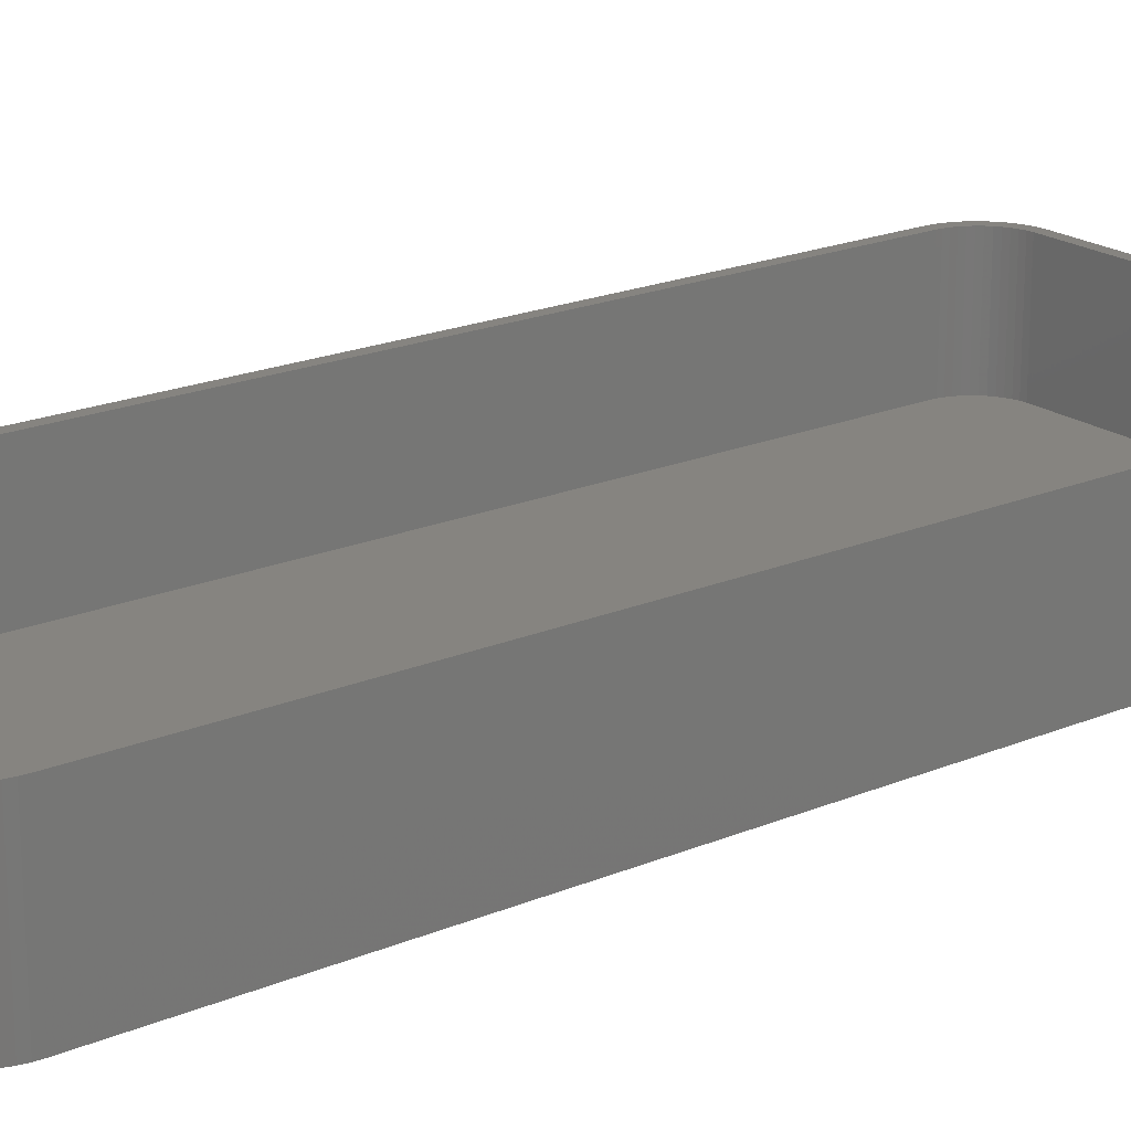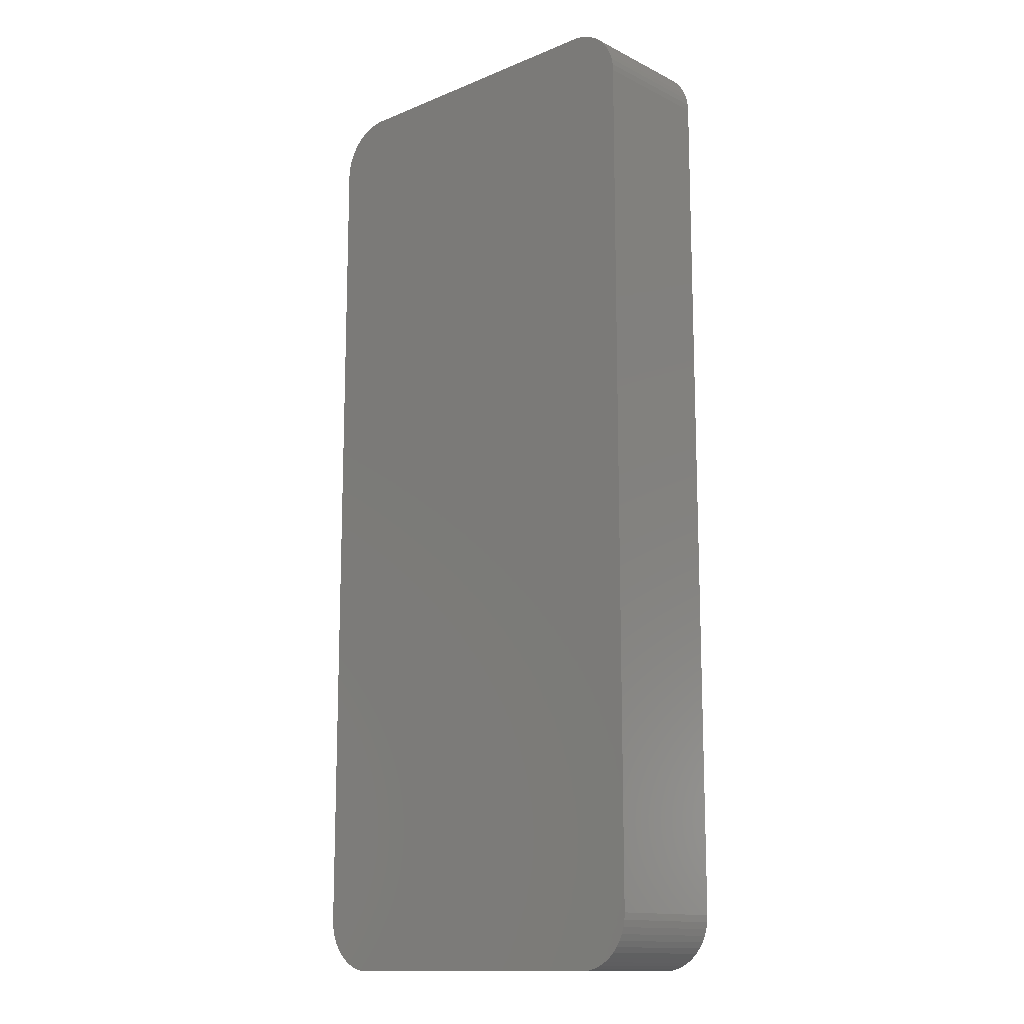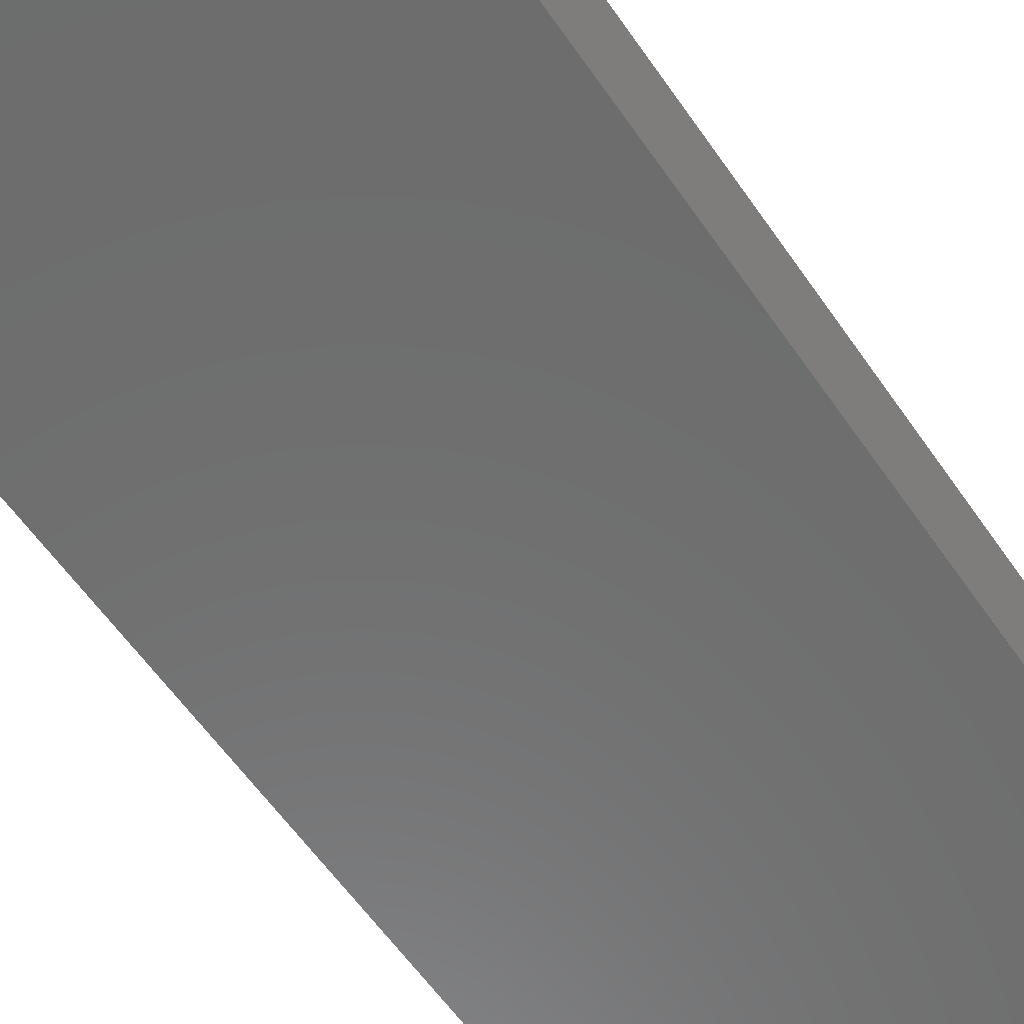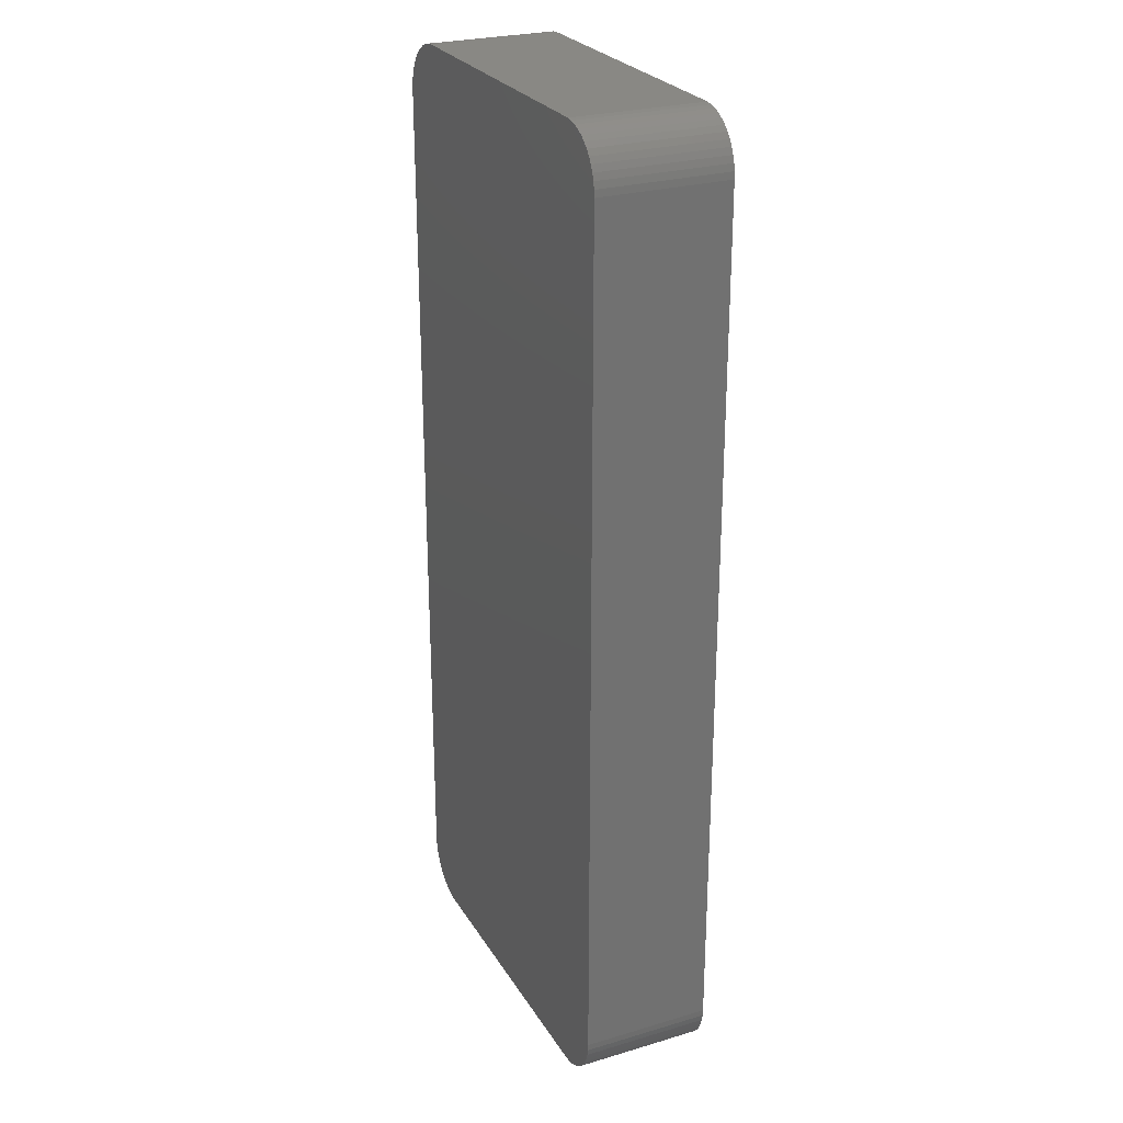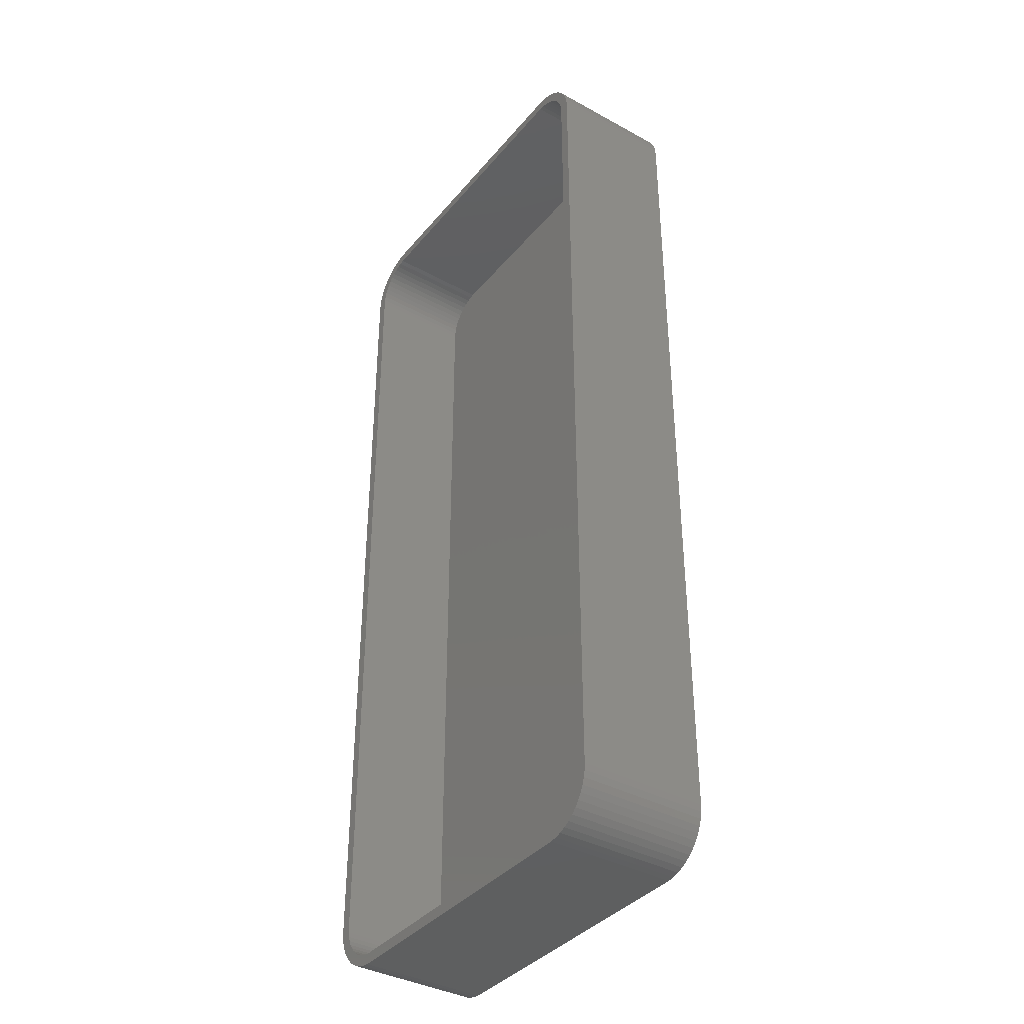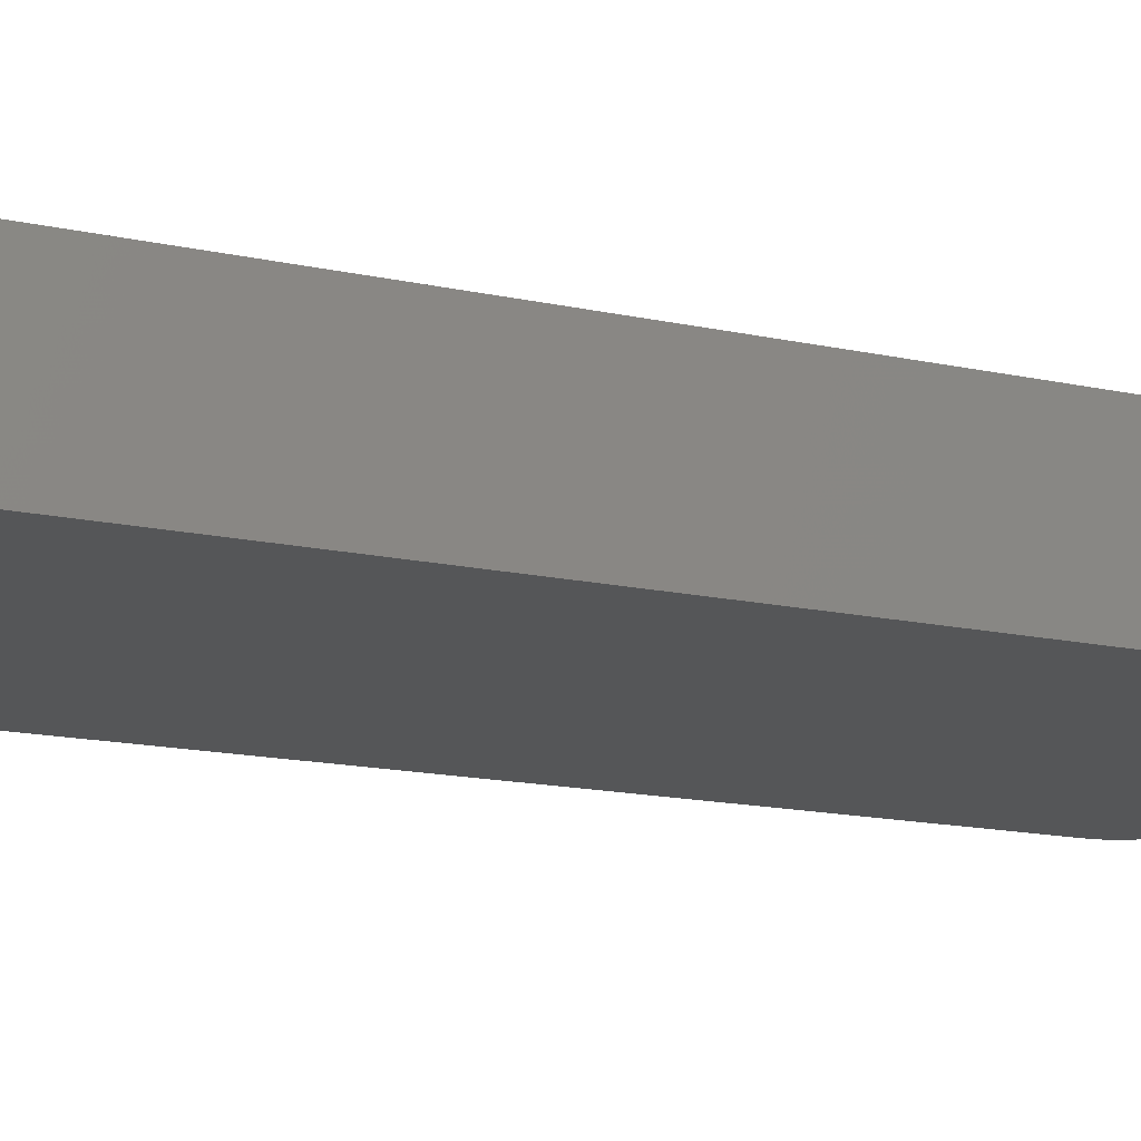
<metadata>
{"format":"stl","ext":"stl","renderer":"f3d","projection":"perspective","resolution":1024,"background":"white","views":[{"elev":20.0,"azim":52.2,"up":"+Z"},{"elev":-13.7,"azim":-137.6,"up":"+Y"},{"elev":-59.0,"azim":-145.7,"up":"+Z"},{"elev":26.3,"azim":-114.9,"up":"+Y"},{"elev":-37.9,"azim":55.1,"up":"+Y"},{"elev":-15.1,"azim":64.5,"up":"+Z"}]}
</metadata>
<code>
# stl→obj: 208 verts, 412 faces
v -14.06 44.99 0
v -14.69 44.91 12
v -14.06 44.99 12
v -14.69 44.91 0
v 14.69 44.91 0
v 14.06 44.99 12
v 14.69 44.91 12
v 14.06 44.99 0
v -15.3 44.76 12
v -15.3 44.76 0
v 18.4 -41.84 12
v 18.59 -41.24 0
v 18.59 -41.24 12
v 18.4 -41.84 0
v 14.06 -44.99 0
v 14.69 -44.91 12
v 14.06 -44.99 12
v 14.69 -44.91 0
v -16.94 43.85 0
v -17.39 43.42 12
v -16.94 43.85 12
v -17.39 43.42 0
v 17.39 43.42 0
v 16.94 43.85 12
v 17.39 43.42 12
v 16.94 43.85 0
v -15.88 44.52 12
v -15.88 44.52 0
v -16.94 -43.85 0
v -16.43 -44.22 12
v -16.94 -43.85 12
v -16.43 -44.22 0
v 17.39 -43.42 12
v 17.8 -42.94 0
v 17.8 -42.94 12
v 17.39 -43.42 0
v 18.75 -40 12
v 18.75 40 0
v 18.75 40 12
v 18.75 -40 0
v -14.06 -44.99 0
v -14.06 -44.99 12
v -18.4 -41.84 0
v -18.59 -41.24 12
v -18.59 -41.24 0
v -18.4 -41.84 12
v -18.75 -40 0
v -18.75 40 12
v -18.75 40 0
v -18.75 -40 12
v -18.71 40.63 12
v -18.71 40.63 0
v -18.59 41.24 12
v -18.59 41.24 0
v 15.88 44.52 0
v 15.3 44.76 12
v 15.88 44.52 12
v 15.3 44.76 0
v 16.43 44.22 0
v 16.43 44.22 12
v 16.94 -43.85 0
v 16.94 -43.85 12
v 18.59 41.24 12
v 18.4 41.84 0
v 18.4 41.84 12
v 18.59 41.24 0
v 17.8 42.94 12
v 17.8 42.94 0
v 18.71 -40.63 0
v 18.13 -42.41 0
v 18.71 40.63 0
v 18.13 42.41 0
v 16.43 -44.22 0
v 15.88 -44.52 0
v 15.3 -44.76 0
v -14.69 -44.91 0
v -15.3 -44.76 0
v -15.88 -44.52 0
v -17.39 -43.42 0
v -16.43 44.22 0
v -17.8 -42.94 0
v -18.13 -42.41 0
v -17.8 42.94 0
v -18.13 42.41 0
v -18.71 -40.63 0
v -18.4 41.84 0
v 17.75 40 12
v 18.71 40.63 12
v 17.72 40.5 12
v 17.75 -40 12
v 17.62 40.99 12
v 18.71 -40.63 12
v 17.47 41.47 12
v 18.13 42.41 12
v 17.72 -40.5 12
v 17.26 41.93 12
v 17.62 -40.99 12
v 16.99 42.35 12
v 16.67 42.74 12
v 16.3 43.08 12
v 15.89 43.38 12
v 15.45 43.62 12
v 14.99 43.8 12
v 14.5 43.93 12
v 14 43.99 12
v -14 43.99 12
v -14.5 43.93 12
v -14.99 43.8 12
v -15.45 43.62 12
v -15.89 43.38 12
v -16.43 44.22 12
v -16.3 43.08 12
v -16.67 42.74 12
v -16.99 42.35 12
v -17.8 42.94 12
v -17.26 41.93 12
v -18.13 42.41 12
v -17.47 41.47 12
v -17.62 40.99 12
v -18.4 41.84 12
v 17.47 -41.47 12
v 18.13 -42.41 12
v 17.26 -41.93 12
v 16.99 -42.35 12
v 16.67 -42.74 12
v 16.3 -43.08 12
v 16.43 -44.22 12
v 15.89 -43.38 12
v 15.88 -44.52 12
v 15.45 -43.62 12
v 15.3 -44.76 12
v 14.99 -43.8 12
v 14.5 -43.93 12
v 14 -43.99 12
v -14 -43.99 12
v -14.5 -43.93 12
v -14.69 -44.91 12
v -14.99 -43.8 12
v -15.3 -44.76 12
v -15.45 -43.62 12
v -15.88 -44.52 12
v -15.89 -43.38 12
v -16.3 -43.08 12
v -16.67 -42.74 12
v -17.39 -43.42 12
v -16.99 -42.35 12
v -17.8 -42.94 12
v -17.26 -41.93 12
v -18.13 -42.41 12
v -17.47 -41.47 12
v -17.62 -40.99 12
v -17.72 -40.5 12
v -18.71 -40.63 12
v -17.75 -40 12
v -17.75 40 12
v -17.72 40.5 12
v 14 43.99 2
v 14.5 43.93 2
v -14 43.99 2
v -14.5 43.93 2
v 16.3 -43.08 2
v 15.89 -43.38 2
v 16.3 43.08 2
v 16.67 42.74 2
v -17.47 -41.47 2
v -17.26 -41.93 2
v 17.47 -41.47 2
v 17.62 -40.99 2
v 14.5 -43.93 2
v 14 -43.99 2
v -16.67 42.74 2
v -16.3 43.08 2
v -15.45 43.62 2
v -14.99 43.8 2
v 17.75 -40 2
v 17.75 40 2
v -14 -43.99 2
v -17.62 -40.99 2
v -17.75 40 2
v -17.75 -40 2
v -17.72 40.5 2
v -17.62 40.99 2
v -15.89 43.38 2
v 14.99 43.8 2
v 15.45 43.62 2
v 17.62 40.99 2
v 17.47 41.47 2
v 16.99 42.35 2
v 17.72 40.5 2
v 17.26 41.93 2
v 17.72 -40.5 2
v 17.26 -41.93 2
v 15.89 43.38 2
v 16.99 -42.35 2
v 16.67 -42.74 2
v 15.45 -43.62 2
v 14.99 -43.8 2
v -14.5 -43.93 2
v -14.99 -43.8 2
v -15.45 -43.62 2
v -15.89 -43.38 2
v -16.99 42.35 2
v -16.3 -43.08 2
v -17.26 41.93 2
v -16.67 -42.74 2
v -17.47 41.47 2
v -16.99 -42.35 2
v -17.72 -40.5 2
f 1 2 3
f 2 1 4
f 5 6 7
f 6 5 8
f 4 9 2
f 9 4 10
f 8 3 6
f 3 8 1
f 11 12 13
f 12 11 14
f 15 16 17
f 16 15 18
f 19 20 21
f 20 19 22
f 23 24 25
f 24 23 26
f 10 27 9
f 27 10 28
f 29 30 31
f 30 29 32
f 33 34 35
f 34 33 36
f 37 38 39
f 38 37 40
f 41 17 42
f 17 41 15
f 43 44 45
f 44 43 46
f 47 48 49
f 48 47 50
f 49 51 52
f 51 49 48
f 52 53 54
f 53 52 51
f 55 56 57
f 56 55 58
f 59 57 60
f 57 59 55
f 61 33 62
f 33 61 36
f 63 64 65
f 64 63 66
f 67 23 25
f 23 67 68
f 15 40 69
f 40 47 38
f 15 69 12
f 49 38 47
f 15 12 14
f 8 38 49
f 15 14 70
f 38 8 71
f 15 70 34
f 71 8 66
f 15 34 36
f 66 8 64
f 15 36 61
f 64 8 72
f 15 61 73
f 72 8 68
f 15 73 74
f 68 8 23
f 15 74 75
f 40 15 47
f 15 75 18
f 23 8 26
f 55 8 58
f 58 8 5
f 47 15 41
f 26 8 59
f 47 41 76
f 59 8 55
f 47 76 77
f 8 49 1
f 47 77 78
f 1 49 4
f 47 78 32
f 4 49 10
f 47 32 29
f 10 49 28
f 47 29 79
f 28 49 80
f 47 79 81
f 80 49 19
f 47 81 82
f 19 49 22
f 47 82 43
f 22 49 83
f 47 43 45
f 83 49 84
f 47 45 85
f 84 49 86
f 86 49 54
f 54 49 52
f 87 39 88
f 39 87 37
f 89 88 63
f 90 37 87
f 91 63 65
f 37 90 92
f 93 65 94
f 95 92 90
f 96 94 67
f 92 95 13
f 97 13 95
f 88 89 87
f 63 91 89
f 65 93 91
f 98 67 25
f 94 96 93
f 67 98 96
f 99 25 24
f 25 99 98
f 100 24 60
f 24 100 99
f 60 101 100
f 57 101 60
f 57 102 101
f 56 102 57
f 56 103 102
f 7 103 56
f 7 104 103
f 6 104 7
f 6 105 104
f 6 106 105
f 3 106 6
f 3 107 106
f 2 107 3
f 2 108 107
f 9 108 2
f 9 109 108
f 27 109 9
f 27 110 109
f 111 110 27
f 110 111 112
f 21 112 111
f 112 21 113
f 20 113 21
f 113 20 114
f 115 114 20
f 114 115 116
f 117 116 115
f 116 117 118
f 53 119 120
f 118 120 119
f 120 118 117
f 13 97 11
f 121 11 97
f 11 121 122
f 123 122 121
f 122 123 35
f 124 35 123
f 35 124 33
f 125 33 124
f 33 125 62
f 126 62 125
f 62 126 127
f 128 127 126
f 128 129 127
f 130 129 128
f 130 131 129
f 132 131 130
f 132 16 131
f 133 16 132
f 133 17 16
f 134 17 133
f 135 17 134
f 135 42 17
f 136 42 135
f 136 137 42
f 138 137 136
f 138 139 137
f 140 139 138
f 140 141 139
f 142 141 140
f 30 142 143
f 142 30 141
f 31 143 144
f 143 31 30
f 145 144 146
f 147 146 148
f 144 145 31
f 149 148 150
f 46 150 151
f 44 151 152
f 146 147 145
f 153 152 154
f 155 48 154
f 119 53 156
f 50 154 48
f 51 156 53
f 153 154 50
f 156 51 155
f 148 149 147
f 155 51 48
f 150 46 149
f 151 44 46
f 152 153 44
f 80 21 111
f 21 80 19
f 28 111 27
f 111 28 80
f 58 7 56
f 7 58 5
f 79 147 81
f 147 79 145
f 77 137 139
f 137 77 76
f 13 69 92
f 69 13 12
f 92 40 37
f 40 92 69
f 54 120 86
f 120 54 53
f 86 117 84
f 117 86 120
f 83 20 22
f 20 83 115
f 26 60 24
f 60 26 59
f 82 46 43
f 46 82 149
f 79 31 145
f 31 79 29
f 78 139 141
f 139 78 77
f 76 42 137
f 42 76 41
f 35 70 122
f 70 35 34
f 122 14 11
f 14 122 70
f 18 131 16
f 131 18 75
f 88 66 63
f 66 88 71
f 39 71 88
f 71 39 38
f 94 68 67
f 68 94 72
f 65 72 94
f 72 65 64
f 45 153 85
f 153 45 44
f 85 50 47
f 50 85 153
f 84 115 83
f 115 84 117
f 81 149 82
f 149 81 147
f 32 141 30
f 141 32 78
f 73 62 127
f 62 73 61
f 75 129 131
f 129 75 74
f 74 127 129
f 127 74 73
f 157 104 105
f 104 157 158
f 159 105 106
f 105 159 157
f 160 106 107
f 106 160 159
f 161 128 126
f 128 161 162
f 163 99 100
f 99 163 164
f 148 165 150
f 165 148 166
f 167 97 168
f 97 167 121
f 169 134 133
f 134 169 170
f 171 112 113
f 112 171 172
f 173 108 109
f 108 173 174
f 175 87 176
f 87 175 90
f 170 135 134
f 135 170 177
f 150 178 151
f 178 150 165
f 154 179 155
f 179 154 180
f 155 181 156
f 181 155 179
f 156 182 119
f 182 156 181
f 183 109 110
f 109 183 173
f 184 102 103
f 102 184 185
f 174 107 108
f 107 174 160
f 186 93 187
f 93 186 91
f 188 99 164
f 99 188 98
f 157 176 189
f 176 179 175
f 157 189 186
f 180 175 179
f 157 186 187
f 170 175 180
f 157 187 190
f 175 170 191
f 157 190 188
f 191 170 168
f 157 188 164
f 168 170 167
f 157 164 163
f 167 170 192
f 157 163 193
f 192 170 194
f 157 193 185
f 176 157 179
f 157 185 184
f 194 170 195
f 157 184 158
f 162 170 196
f 196 170 197
f 197 170 169
f 179 157 159
f 195 170 161
f 179 159 160
f 161 170 162
f 179 160 174
f 170 180 177
f 179 174 173
f 177 180 198
f 179 173 183
f 198 180 199
f 179 183 172
f 199 180 200
f 179 172 171
f 200 180 201
f 179 171 202
f 201 180 203
f 179 202 204
f 203 180 205
f 179 204 206
f 205 180 207
f 179 206 182
f 207 180 166
f 179 182 181
f 166 180 165
f 165 180 178
f 178 180 208
f 172 110 112
f 110 172 183
f 158 103 104
f 103 158 184
f 185 101 102
f 101 185 193
f 203 144 143
f 144 203 205
f 192 121 167
f 121 192 123
f 194 123 192
f 123 194 124
f 197 133 132
f 133 197 169
f 168 95 191
f 95 168 97
f 191 90 175
f 90 191 95
f 146 166 148
f 166 146 207
f 144 207 146
f 207 144 205
f 119 206 118
f 206 119 182
f 118 204 116
f 204 118 206
f 114 171 113
f 171 114 202
f 193 100 101
f 100 193 163
f 196 132 130
f 132 196 197
f 189 91 186
f 91 189 89
f 176 89 189
f 89 176 87
f 190 98 188
f 98 190 96
f 187 96 190
f 96 187 93
f 199 140 138
f 140 199 200
f 200 142 140
f 142 200 201
f 151 208 152
f 208 151 178
f 152 180 154
f 180 152 208
f 116 202 114
f 202 116 204
f 201 143 142
f 143 201 203
f 195 124 194
f 124 195 125
f 195 126 125
f 126 195 161
f 162 130 128
f 130 162 196
f 198 138 136
f 138 198 199
f 177 136 135
f 136 177 198

</code>
